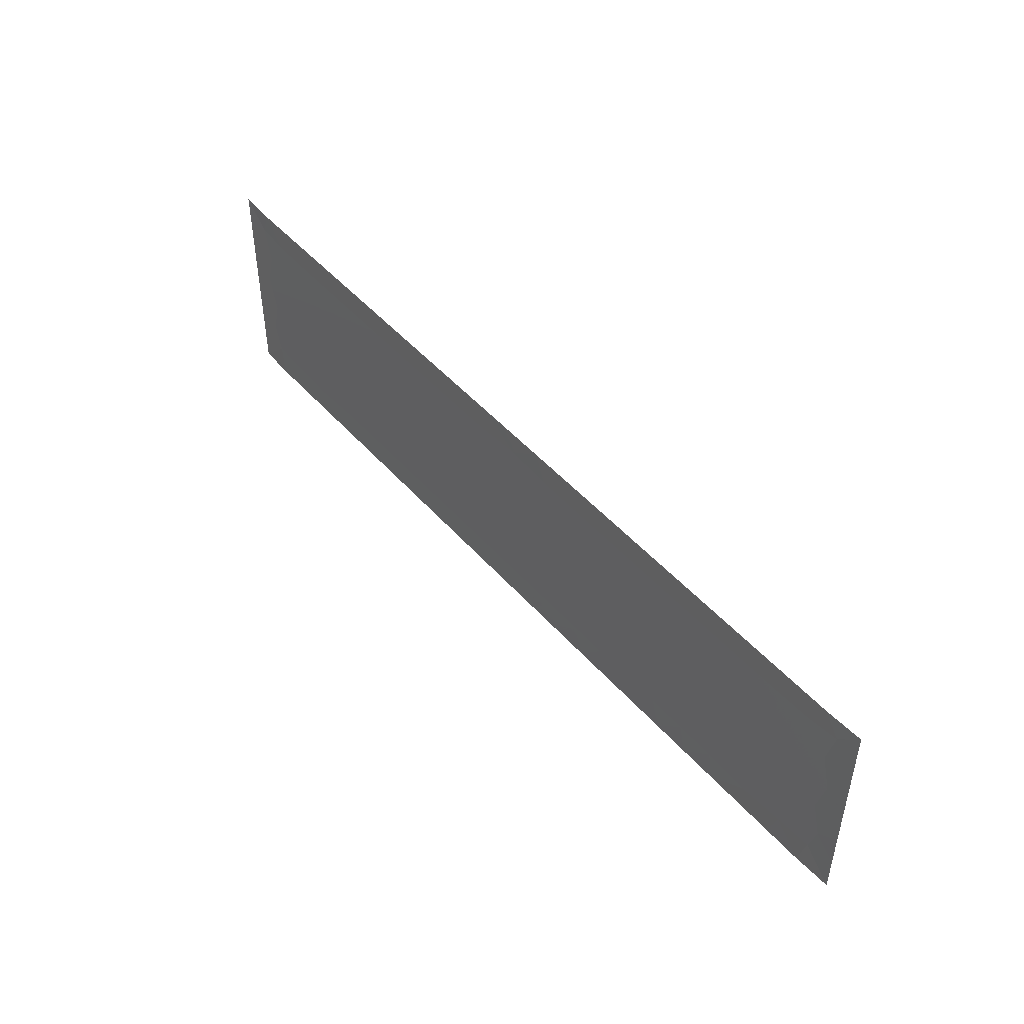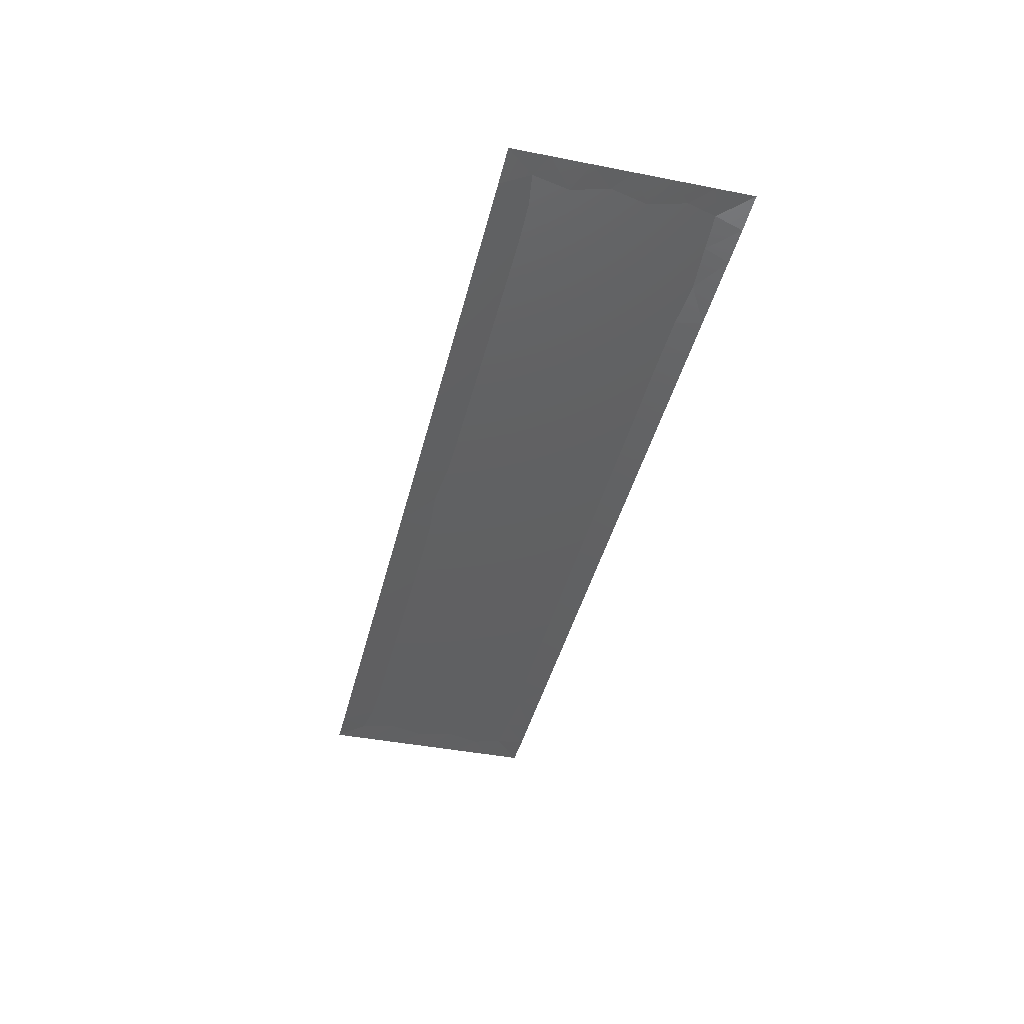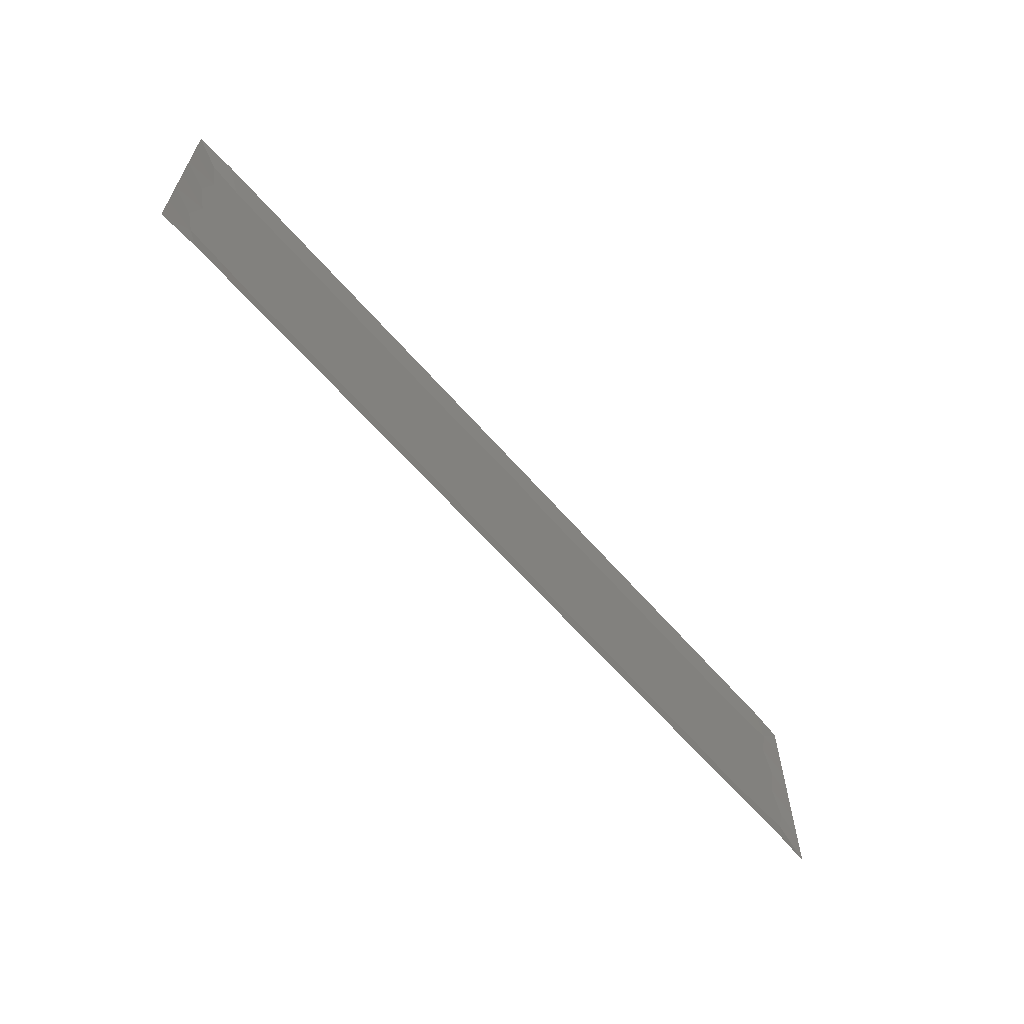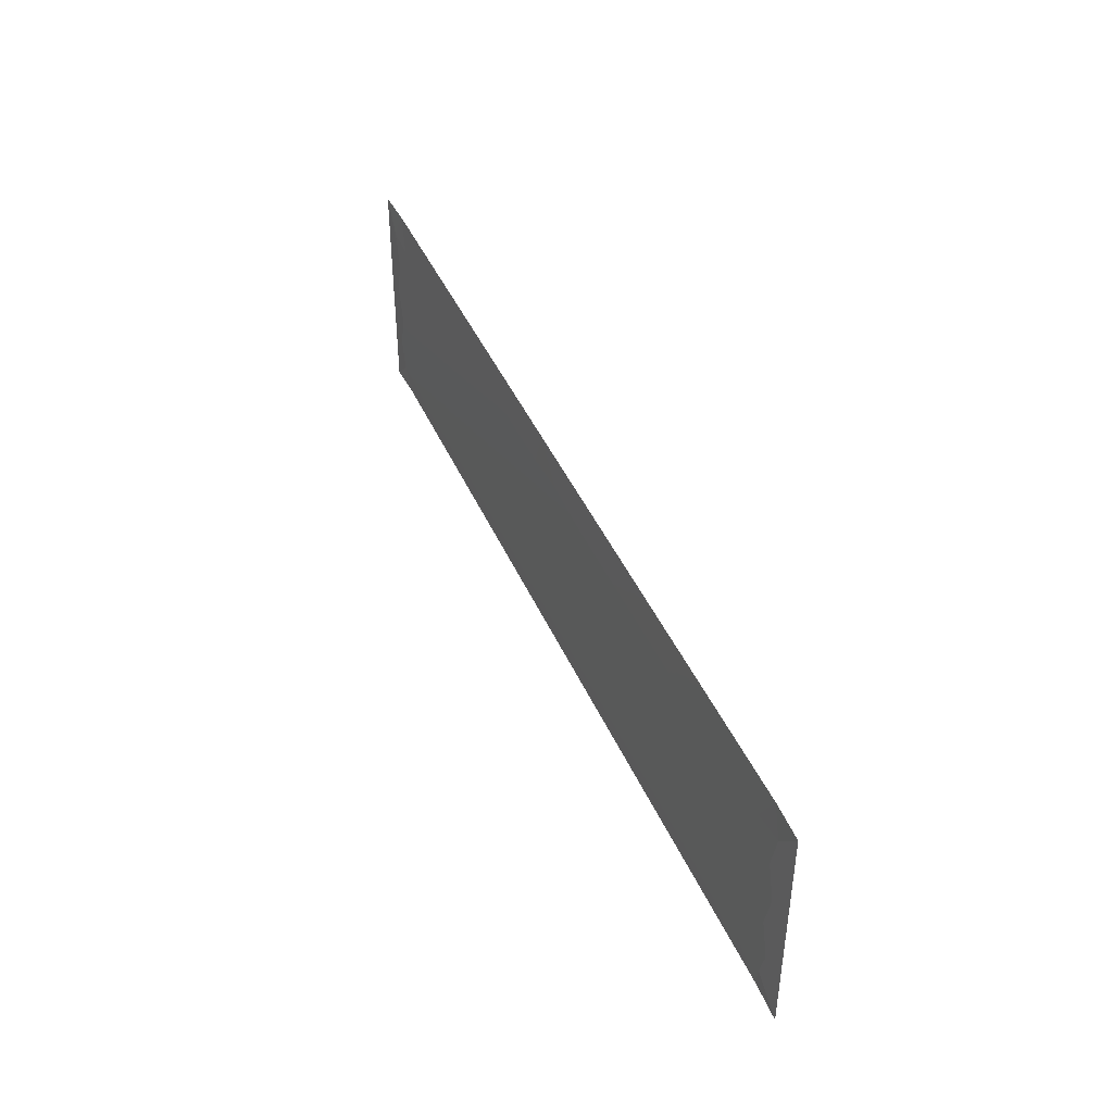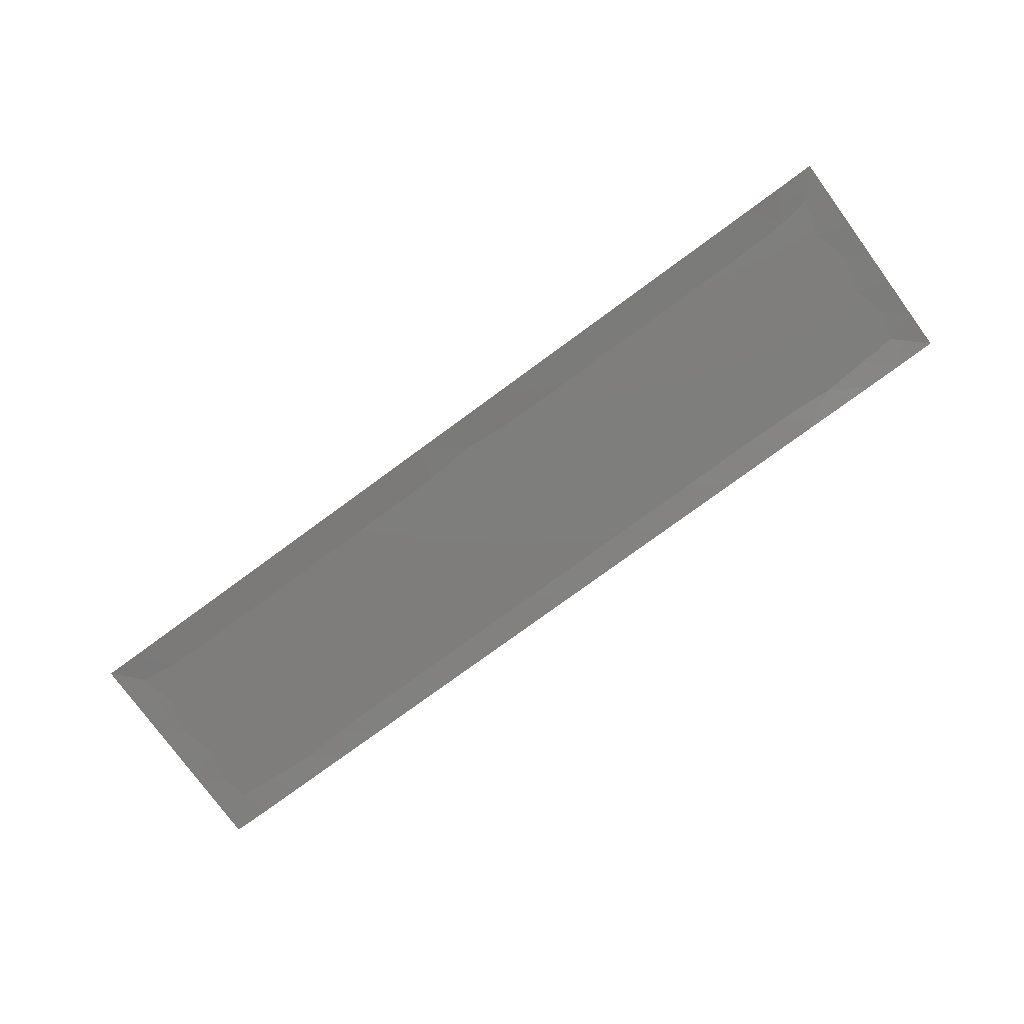
<metadata>
{"format":"stl","ext":"stl","renderer":"f3d","projection":"perspective","resolution":1024,"background":"white","views":[{"elev":47.2,"azim":-128.6,"up":"+Y"},{"elev":-41.5,"azim":-103.4,"up":"+Z"},{"elev":-62.2,"azim":130.8,"up":"+Y"},{"elev":42.8,"azim":67.6,"up":"+Y"},{"elev":-77.5,"azim":-143.8,"up":"+Z"}]}
</metadata>
<code>
# stl→obj: 195 verts, 328 faces
v -17.75 -1.061 4.69
v -17.64 -1.157 4.683
v -17.64 -0.9633 4.683
v -17.64 -1.35 4.683
v -17.79 -1.207 4.69
v -17.91 -0.7106 4.69
v -17.8 -0.8838 4.69
v -17.75 -0.6951 4.69
v -17.64 -0.77 4.683
v -17.64 -0.5767 4.683
v -18.02 -0.5341 4.69
v -17.8 -0.5155 4.69
v -17.92 -0.3548 4.69
v -17.76 -0.3301 4.69
v -18.12 -0.3614 4.69
v -17.83 -0.19 4.675
v -18.03 -0.19 4.675
v -18.23 -0.19 4.675
v -17.64 -0.19 4.683
v -17.64 -0.3833 4.683
v -19.17 -1.067 4.69
v -19.08 -1.221 4.69
v -18.96 -1.068 4.69
v -19.29 -1.22 4.69
v -19.21 -1.35 4.675
v -19.01 -1.35 4.675
v -19.38 -1.068 4.69
v -19.06 -0.8956 4.69
v -18.85 -0.8962 4.69
v -18.95 -0.7175 4.69
v -18.75 -0.7178 4.69
v -19.16 -0.7178 4.69
v -19.48 -0.8959 4.69
v -19.27 -0.8955 4.69
v -19.37 -0.7174 4.69
v -19.58 -0.7177 4.69
v -18.85 -0.5387 4.69
v -18.64 -0.5387 4.69
v -18.73 -0.3626 4.69
v -18.53 -0.3623 4.69
v -18.94 -0.3623 4.69
v -18.42 -0.19 4.675
v -18.33 -0.3624 4.69
v -18.62 -0.19 4.675
v -18.82 -0.19 4.675
v -19.01 -0.19 4.675
v -19.14 -0.3625 4.69
v -19.68 -0.5379 4.69
v -19.47 -0.5386 4.69
v -19.55 -0.3621 4.69
v -19.35 -0.3623 4.69
v -19.76 -0.3589 4.69
v -19.21 -0.19 4.675
v -19.41 -0.19 4.675
v -19.61 -0.19 4.675
v -19.8 -0.19 4.675
v -19.26 -0.5388 4.69
v -19.05 -0.5389 4.69
v -18.43 -0.5388 4.69
v -18.54 -0.718 4.69
v -18.33 -0.7177 4.69
v -18.22 -0.5382 4.69
v -18.12 -0.7164 4.69
v -18.64 -0.8961 4.69
v -18.76 -1.067 4.69
v -18.55 -1.069 4.69
v -18.88 -1.22 4.69
v -18.82 -1.35 4.675
v -18.68 -1.22 4.69
v -18.47 -1.223 4.69
v -18.62 -1.35 4.675
v -18.42 -1.35 4.675
v -18.23 -1.239 4.69
v -18.01 -0.8933 4.69
v -17.91 -1.063 4.69
v -18.12 -1.07 4.69
v -17.99 -1.22 4.69
v -18.23 -1.35 4.675
v -18.03 -1.35 4.675
v -17.83 -1.35 4.675
v -18.33 -1.069 4.69
v -18.22 -0.8957 4.69
v -18.43 -0.8958 4.69
v -20.83 -1.067 4.69
v -20.71 -1.221 4.69
v -20.62 -1.068 4.69
v -20.92 -1.22 4.69
v -20.79 -1.35 4.675
v -20.59 -1.35 4.675
v -21.04 -1.068 4.69
v -20.73 -0.8956 4.69
v -20.52 -0.8961 4.69
v -20.63 -0.7174 4.69
v -20.42 -0.7177 4.69
v -20.84 -0.7178 4.69
v -21.15 -0.896 4.69
v -20.94 -0.8955 4.69
v -21.05 -0.7174 4.69
v -21.25 -0.7178 4.69
v -20.53 -0.5386 4.69
v -20.32 -0.5379 4.69
v -20.45 -0.3621 4.69
v -20.24 -0.3589 4.69
v -20.65 -0.3623 4.69
v -20 -0.3382 4.69
v -20.2 -0.19 4.675
v -20.59 -0.19 4.675
v -20.39 -0.19 4.675
v -21.36 -0.5387 4.69
v -21.15 -0.5386 4.69
v -21.27 -0.3626 4.69
v -21.06 -0.3623 4.69
v -21.47 -0.3623 4.69
v -20.79 -0.19 4.675
v -20.99 -0.19 4.675
v -20.86 -0.3625 4.69
v -21.18 -0.19 4.675
v -21.38 -0.19 4.675
v -21.58 -0.19 4.675
v -20.95 -0.5388 4.69
v -20.74 -0.5389 4.69
v -22.25 -1.061 4.69
v -22.36 -1.157 4.683
v -22.21 -1.207 4.69
v -22.25 -0.6951 4.69
v -22.2 -0.8838 4.69
v -22.09 -0.7106 4.69
v -22.36 -0.77 4.683
v -22.36 -0.9633 4.683
v -22.2 -0.5154 4.69
v -21.98 -0.5345 4.69
v -22.08 -0.3548 4.69
v -21.88 -0.3614 4.69
v -22.24 -0.3301 4.69
v -21.97 -0.19 4.675
v -22.17 -0.19 4.675
v -22.36 -0.19 4.683
v -22.36 -0.3833 4.683
v -22.36 -0.5767 4.683
v -21.67 -0.3624 4.69
v -21.77 -0.19 4.675
v -21.78 -0.5382 4.69
v -21.88 -0.7164 4.69
v -21.67 -0.7177 4.69
v -21.57 -0.5388 4.69
v -21.46 -0.718 4.69
v -21.99 -0.8933 4.69
v -22.09 -1.063 4.69
v -21.88 -1.07 4.69
v -22.36 -1.35 4.683
v -22.17 -1.35 4.675
v -22.01 -1.22 4.69
v -21.78 -1.238 4.69
v -21.97 -1.35 4.675
v -21.77 -1.35 4.675
v -21.53 -1.223 4.69
v -21.58 -1.35 4.675
v -21.36 -0.8961 4.69
v -21.24 -1.068 4.69
v -21.45 -1.069 4.69
v -21.32 -1.22 4.69
v -21.38 -1.35 4.675
v -21.18 -1.35 4.675
v -21.12 -1.219 4.69
v -20.99 -1.35 4.675
v -21.67 -1.07 4.69
v -21.57 -0.896 4.69
v -21.78 -0.8955 4.69
v -20 -0.19 4.675
v -20.11 -0.5347 4.69
v -20.21 -0.7173 4.69
v -20 -0.7171 4.69
v -19.89 -0.5346 4.69
v -19.79 -0.7173 4.69
v -20.31 -0.896 4.69
v -20.41 -1.067 4.69
v -20.21 -1.068 4.69
v -20.51 -1.22 4.69
v -20.1 -1.22 4.69
v -20.31 -1.22 4.69
v -20.39 -1.35 4.675
v -20.2 -1.35 4.675
v -20 -1.35 4.675
v -19.69 -0.896 4.69
v -19.59 -1.067 4.69
v -19.79 -1.068 4.69
v -19.69 -1.22 4.69
v -19.9 -1.22 4.69
v -19.49 -1.219 4.69
v -19.8 -1.35 4.675
v -19.61 -1.35 4.675
v -19.41 -1.35 4.675
v -20 -1.066 4.69
v -19.9 -0.8954 4.69
v -20.1 -0.8952 4.69
f 1 2 3
f 4 2 5
f 6 7 8
f 1 3 7
f 8 9 10
f 3 9 7
f 8 7 9
f 11 6 12
f 13 12 14
f 15 11 13
f 12 13 11
f 16 17 13
f 15 17 18
f 15 13 17
f 13 14 16
f 19 16 14
f 10 20 12
f 8 12 6
f 14 12 20
f 8 10 12
f 14 20 19
f 21 22 23
f 24 25 22
f 22 25 26
f 27 24 21
f 22 21 24
f 28 23 29
f 30 29 31
f 32 28 30
f 29 30 28
f 33 27 34
f 35 34 32
f 36 33 35
f 34 35 33
f 28 32 34
f 21 34 27
f 23 28 21
f 34 21 28
f 37 31 38
f 39 38 40
f 41 37 39
f 38 39 37
f 42 40 43
f 40 44 39
f 45 46 41
f 41 46 47
f 48 36 49
f 44 45 39
f 39 45 41
f 50 49 51
f 52 48 50
f 49 50 48
f 53 54 51
f 55 52 50
f 52 55 56
f 50 54 55
f 54 50 51
f 57 51 49
f 46 53 47
f 47 53 51
f 35 49 36
f 32 57 35
f 49 35 57
f 37 41 58
f 30 58 32
f 31 37 30
f 58 30 37
f 57 32 58
f 47 58 41
f 51 57 47
f 58 47 57
f 40 42 44
f 59 40 38
f 15 18 43
f 43 18 42
f 60 38 31
f 61 59 60
f 38 60 59
f 11 15 62
f 63 62 61
f 6 11 63
f 62 63 11
f 59 61 62
f 43 62 15
f 40 59 43
f 62 43 59
f 64 31 29
f 65 29 23
f 66 64 65
f 29 65 64
f 67 23 22
f 67 26 68
f 22 26 67
f 67 68 69
f 70 66 69
f 70 71 72
f 69 71 70
f 70 72 73
f 69 68 71
f 65 69 66
f 23 67 65
f 69 65 67
f 7 6 74
f 75 74 76
f 1 7 75
f 74 75 7
f 77 76 73
f 78 79 73
f 77 73 79
f 77 79 80
f 1 5 2
f 5 80 4
f 5 77 80
f 75 5 1
f 76 77 75
f 5 75 77
f 73 72 78
f 81 73 76
f 66 70 81
f 73 81 70
f 82 76 74
f 63 74 6
f 61 82 63
f 74 63 82
f 64 66 83
f 60 83 61
f 31 64 60
f 83 60 64
f 82 61 83
f 81 83 66
f 76 82 81
f 83 81 82
f 84 85 86
f 87 88 85
f 85 88 89
f 90 87 84
f 85 84 87
f 91 86 92
f 93 92 94
f 95 91 93
f 92 93 91
f 96 90 97
f 98 97 95
f 99 96 98
f 97 98 96
f 91 95 97
f 84 97 90
f 86 91 84
f 97 84 91
f 100 94 101
f 102 101 103
f 104 100 102
f 101 102 100
f 105 106 103
f 102 107 104
f 107 102 108
f 108 103 106
f 109 99 110
f 103 108 102
f 111 110 112
f 113 109 111
f 110 111 109
f 114 115 116
f 117 118 111
f 113 118 119
f 113 111 118
f 111 112 117
f 115 117 112
f 112 116 115
f 116 104 114
f 120 112 110
f 107 114 104
f 98 110 99
f 95 120 98
f 110 98 120
f 100 104 121
f 93 121 95
f 94 100 93
f 121 93 100
f 120 95 121
f 116 121 104
f 112 120 116
f 121 116 120
f 122 123 124
f 125 126 127
f 128 129 126
f 126 129 122
f 122 129 123
f 125 128 126
f 130 127 131
f 132 131 133
f 134 130 132
f 131 132 130
f 133 135 132
f 136 137 134
f 134 137 138
f 135 136 132
f 132 136 134
f 139 130 138
f 127 130 125
f 130 139 125
f 125 139 128
f 134 138 130
f 140 113 119
f 140 141 133
f 133 141 135
f 142 133 131
f 140 119 141
f 143 131 127
f 144 142 143
f 131 143 142
f 109 113 145
f 146 145 144
f 99 109 146
f 145 146 109
f 142 144 145
f 140 145 113
f 133 142 140
f 145 140 142
f 147 127 126
f 148 126 122
f 149 147 148
f 126 148 147
f 124 150 151
f 123 150 124
f 124 151 152
f 153 149 152
f 153 154 155
f 152 154 153
f 156 153 157
f 152 151 154
f 148 152 149
f 122 124 148
f 152 148 124
f 96 99 158
f 159 158 160
f 90 96 159
f 158 159 96
f 161 160 156
f 157 162 156
f 161 156 162
f 161 162 163
f 87 90 164
f 87 164 165
f 164 163 165
f 87 165 88
f 164 161 163
f 159 164 90
f 160 161 159
f 164 159 161
f 155 157 153
f 166 156 160
f 149 153 166
f 156 166 153
f 167 160 158
f 146 158 99
f 144 167 146
f 158 146 167
f 147 149 168
f 143 168 144
f 127 147 143
f 168 143 147
f 167 144 168
f 166 168 149
f 160 167 166
f 168 166 167
f 106 105 169
f 105 56 169
f 170 103 101
f 56 105 52
f 171 101 94
f 172 170 171
f 101 171 170
f 48 52 173
f 174 173 172
f 36 48 174
f 173 174 48
f 170 172 173
f 105 173 52
f 103 170 105
f 173 105 170
f 175 94 92
f 176 92 86
f 177 175 176
f 92 176 175
f 178 86 85
f 179 177 180
f 85 89 178
f 178 89 181
f 176 180 177
f 180 182 179
f 179 182 183
f 178 181 180
f 180 181 182
f 86 178 176
f 180 176 178
f 33 36 184
f 185 184 186
f 27 33 185
f 184 185 33
f 187 186 188
f 24 27 189
f 188 190 187
f 187 190 191
f 185 189 27
f 189 192 24
f 24 192 25
f 187 191 189
f 189 191 192
f 186 187 185
f 189 185 187
f 193 188 186
f 179 183 188
f 188 183 190
f 177 179 193
f 188 193 179
f 194 186 184
f 174 184 36
f 172 194 174
f 184 174 194
f 175 177 195
f 171 195 172
f 94 175 171
f 195 171 175
f 194 172 195
f 193 195 177
f 186 194 193
f 195 193 194

</code>
